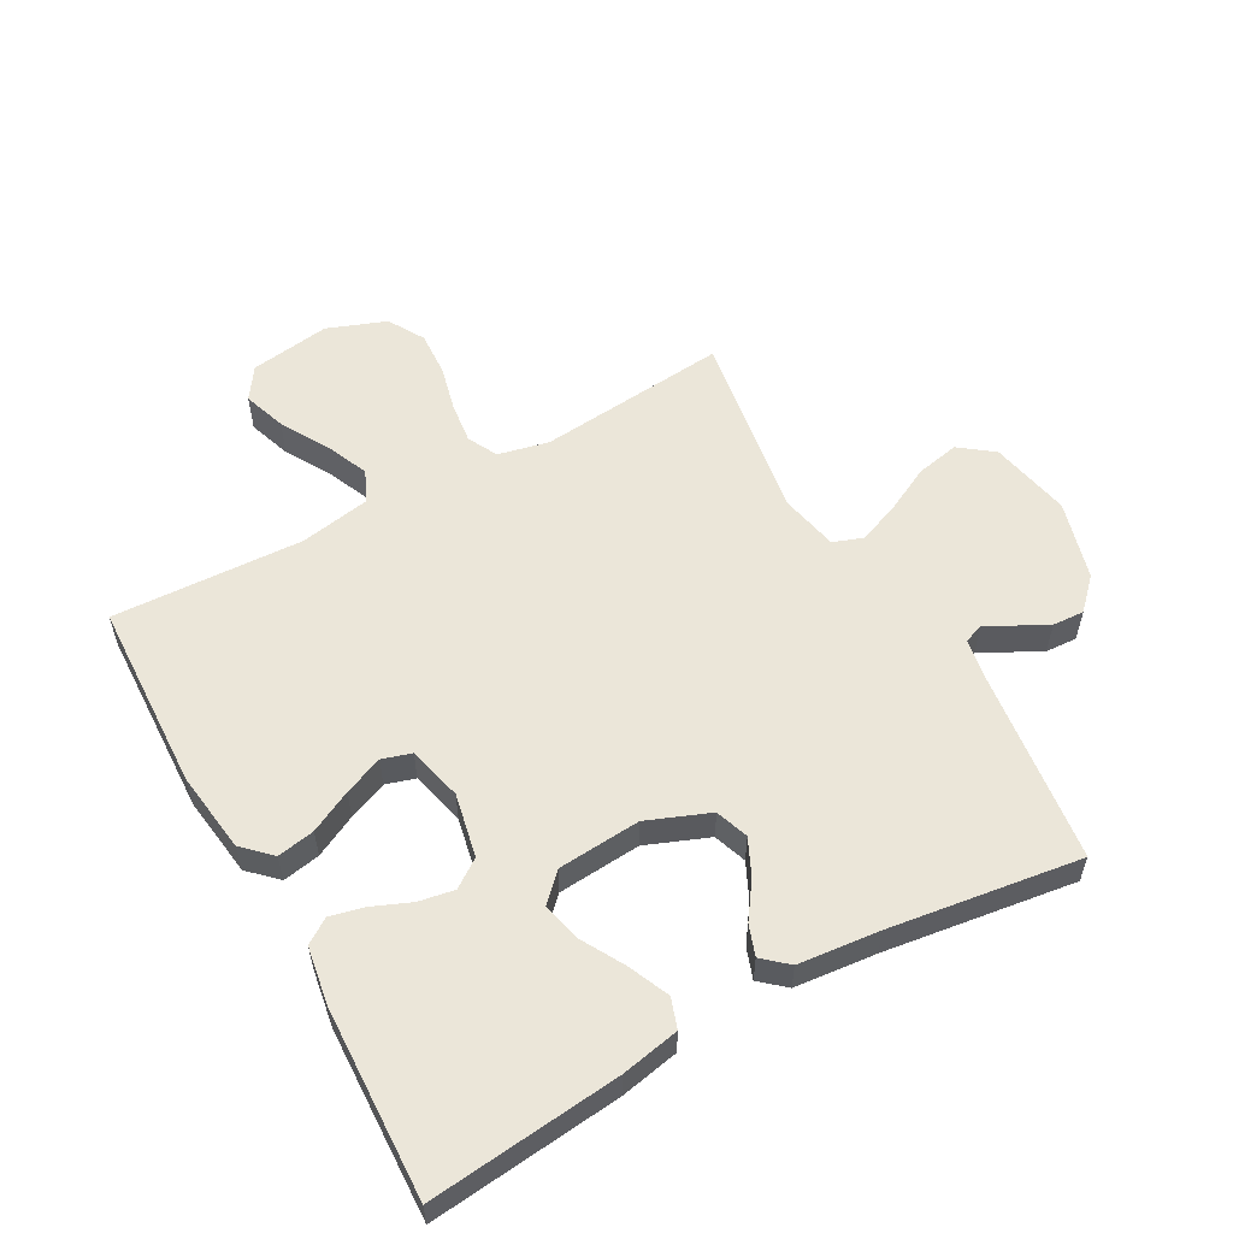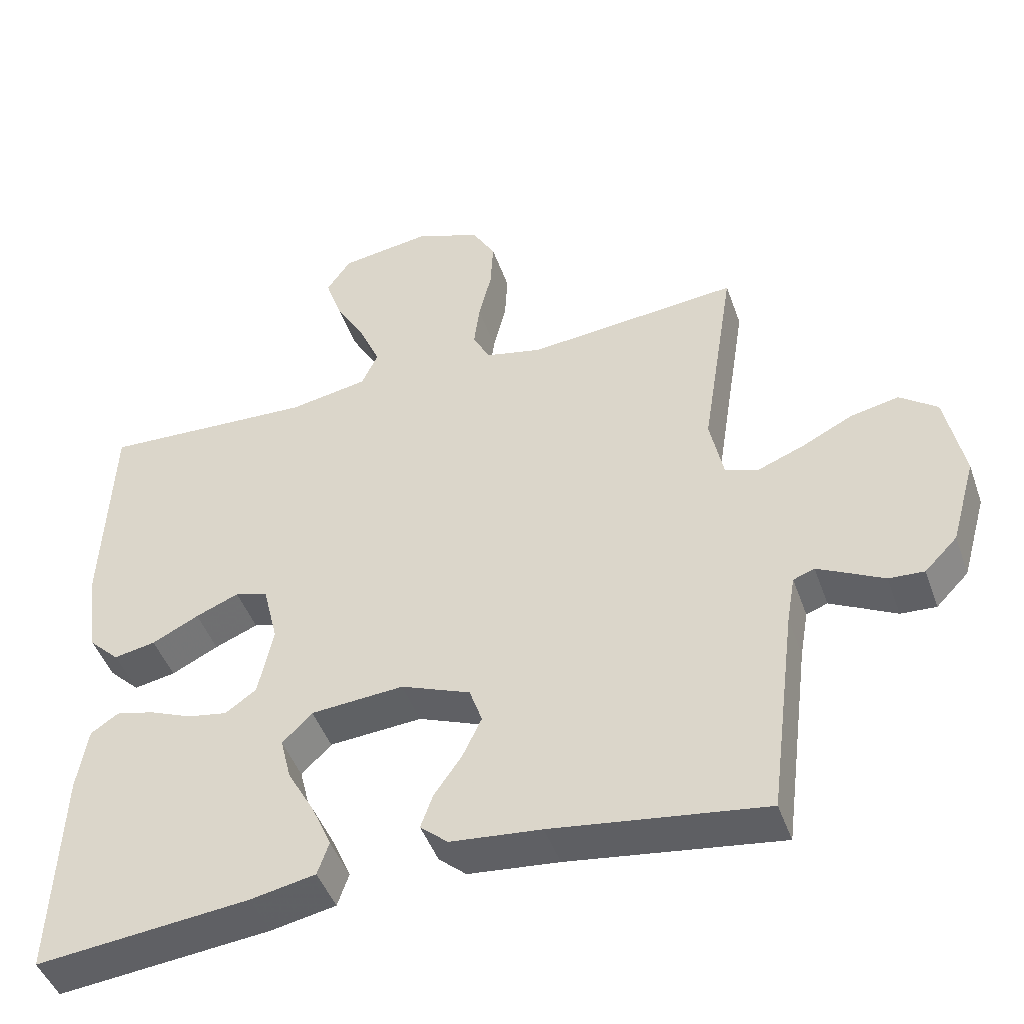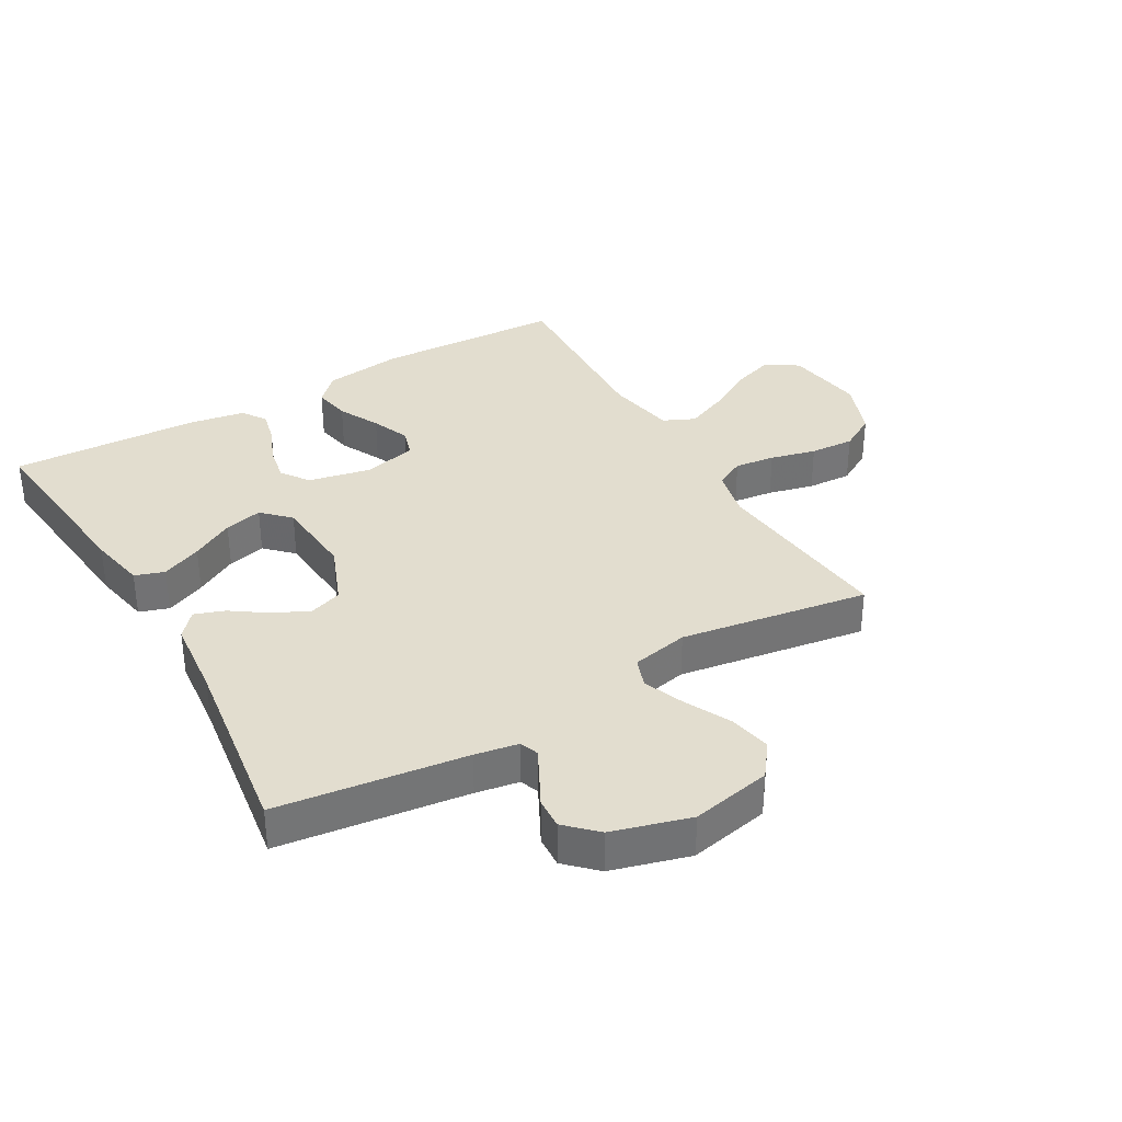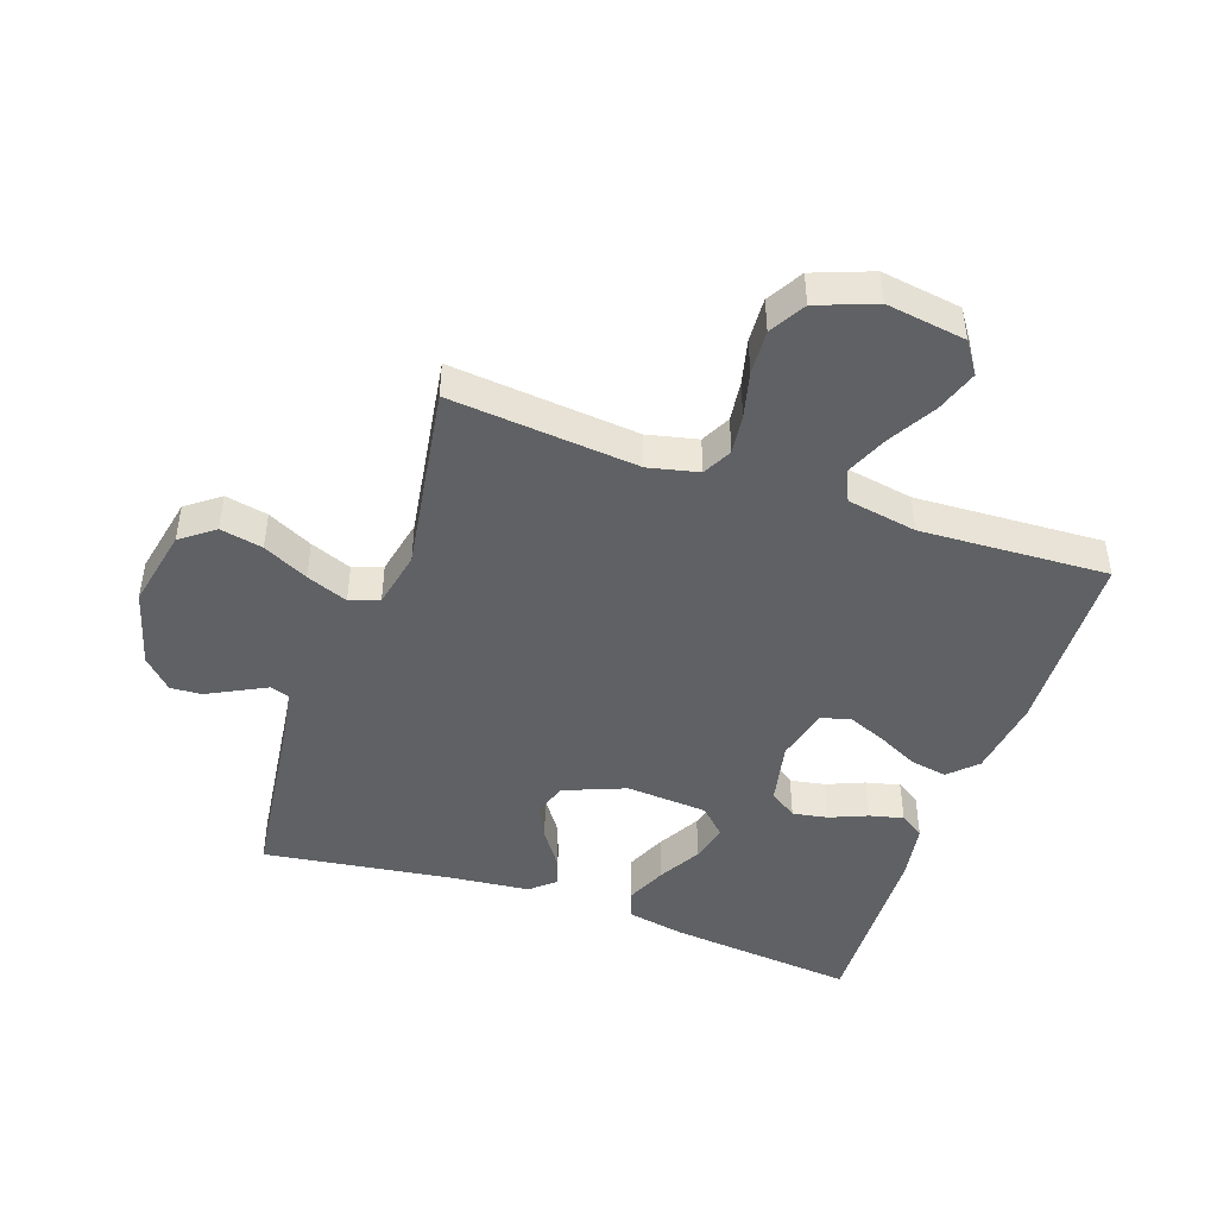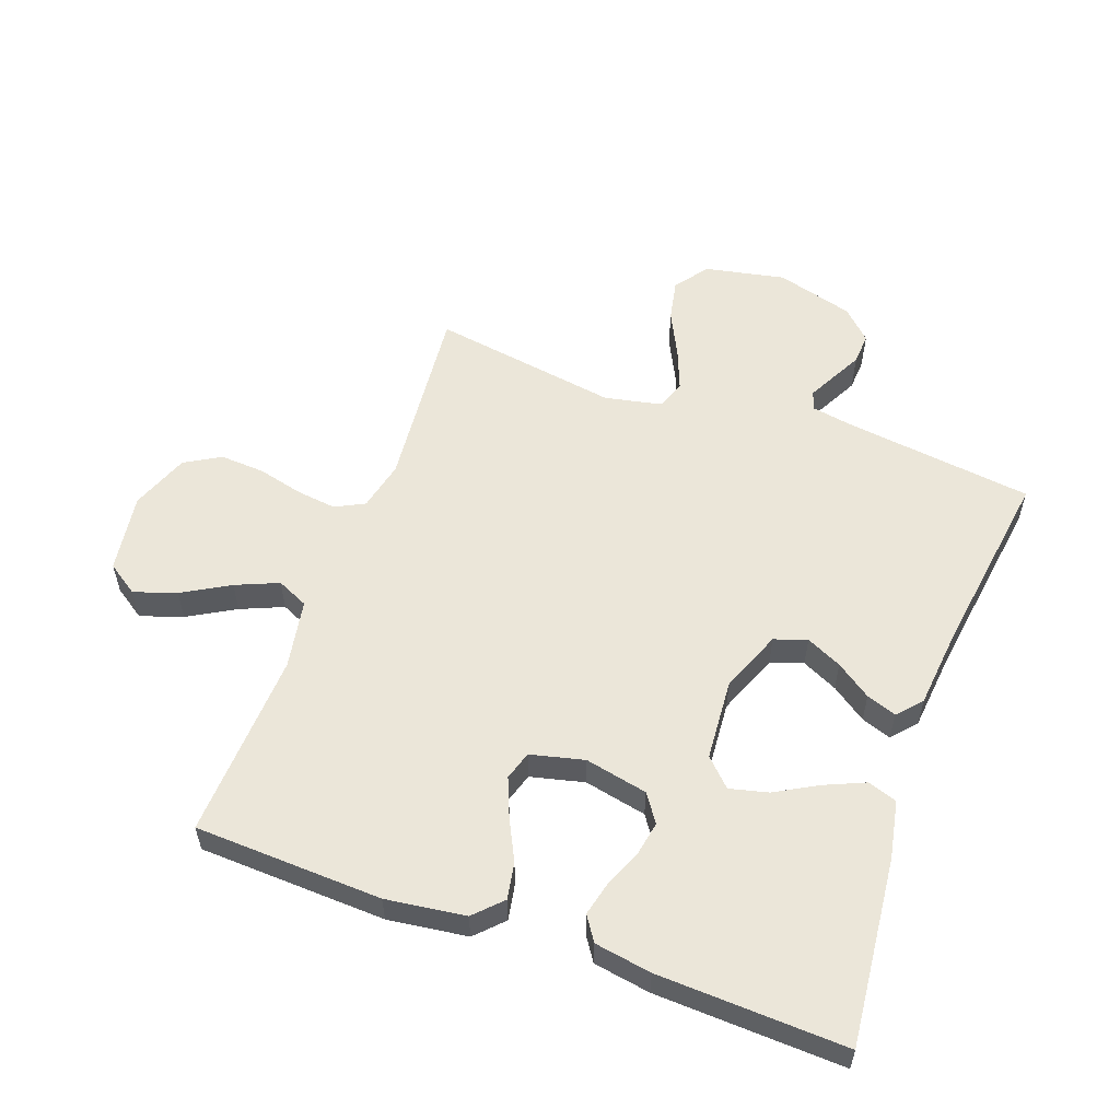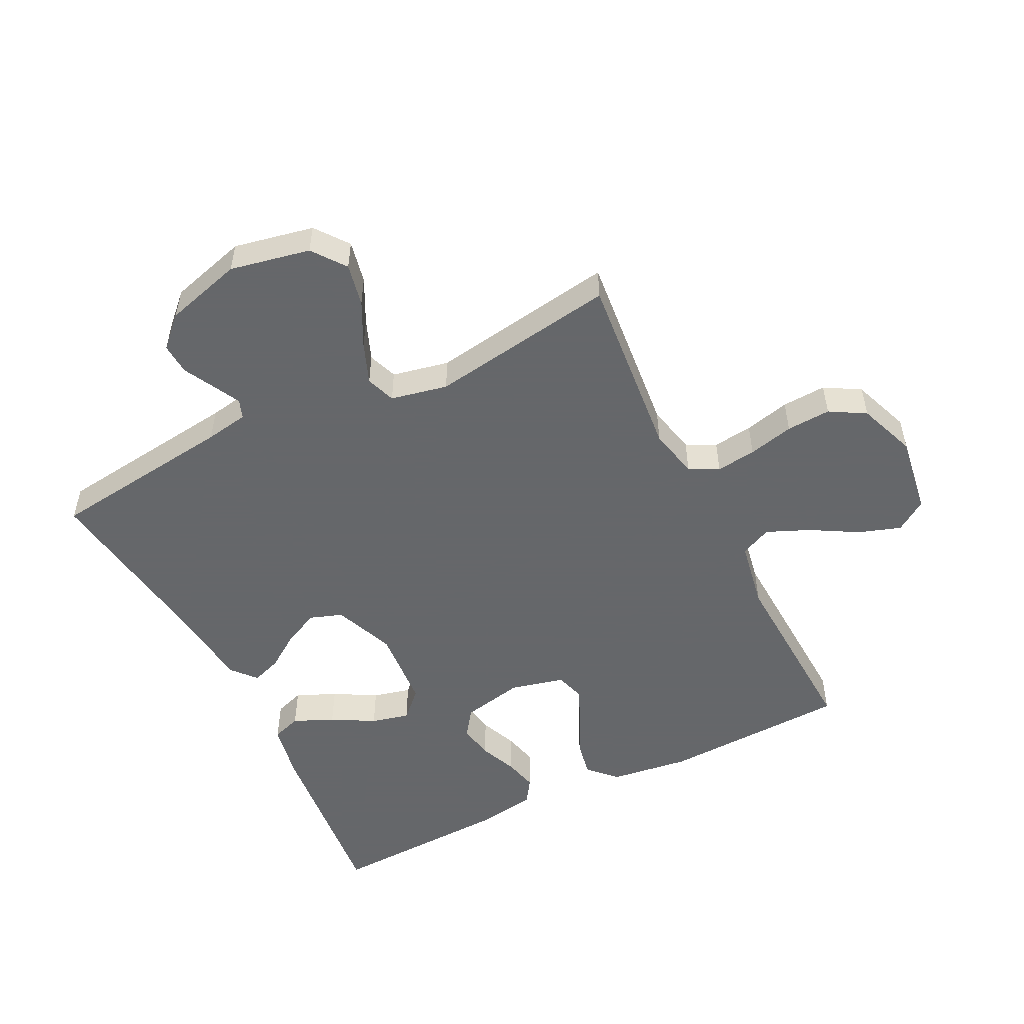
<metadata>
{"format":"obj","ext":"obj","renderer":"f3d","projection":"perspective","resolution":1024,"background":"white","views":[{"elev":56.4,"azim":150.9,"up":"+Y"},{"elev":-46.0,"azim":-161.0,"up":"+Z"},{"elev":34.8,"azim":-120.0,"up":"+Y"},{"elev":-45.8,"azim":-19.1,"up":"+Y"},{"elev":56.2,"azim":110.0,"up":"+Y"},{"elev":-52.0,"azim":-63.5,"up":"+Y"}]}
</metadata>
<code>
v -0.5 0.07 -0.5
v -0.538 0.07 -0.2
v -0.55 0.07 -0.131
v -0.58 0.07 -0.12
v -0.623 0.07 -0.142
v -0.673 0.07 -0.168
v -0.723 0.07 -0.171
v -0.769 0.07 -0.124
v -0.804 0.07 0
v -0.778 0.07 0.128
v -0.725 0.07 0.168
v -0.657 0.07 0.154
v -0.585 0.07 0.118
v -0.519 0.07 0.092
v -0.472 0.07 0.109
v -0.453 0.07 0.2
v -0.5 0.07 0.5
v -0.2 0.07 0.471
v -0.12 0.07 0.489
v -0.096 0.07 0.536
v -0.104 0.07 0.6
v -0.122 0.07 0.673
v -0.126 0.07 0.744
v -0.093 0.07 0.801
v 0 0.07 0.836
v 0.127 0.07 0.817
v 0.161 0.07 0.767
v 0.138 0.07 0.699
v 0.095 0.07 0.624
v 0.066 0.07 0.556
v 0.089 0.07 0.506
v 0.2 0.07 0.486
v 0.5 0.07 0.5
v 0.512 0.07 0.2
v 0.495 0.07 0.073
v 0.452 0.07 0.031
v 0.393 0.07 0.042
v 0.327 0.07 0.075
v 0.266 0.07 0.1
v 0.22 0.07 0.086
v 0.199 0.07 0
v 0.22 0.07 -0.1
v 0.264 0.07 -0.131
v 0.32 0.07 -0.121
v 0.38 0.07 -0.096
v 0.434 0.07 -0.083
v 0.473 0.07 -0.109
v 0.488 0.07 -0.2
v 0.5 0.07 -0.5
v 0.2 0.07 -0.469
v 0.108 0.07 -0.451
v 0.092 0.07 -0.404
v 0.12 0.07 -0.34
v 0.158 0.07 -0.272
v 0.173 0.07 -0.211
v 0.131 0.07 -0.169
v 0 0.07 -0.159
v -0.098 0.07 -0.198
v -0.116 0.07 -0.25
v -0.089 0.07 -0.307
v -0.05 0.07 -0.363
v -0.033 0.07 -0.411
v -0.072 0.07 -0.445
v -0.2 0.07 -0.458
v -0.5 0 -0.5
v -0.538 0 -0.2
v -0.55 0 -0.131
v -0.58 0 -0.12
v -0.623 0 -0.142
v -0.673 0 -0.168
v -0.723 0 -0.171
v -0.769 0 -0.124
v -0.804 0 0
v -0.778 0 0.128
v -0.725 0 0.168
v -0.657 0 0.154
v -0.585 0 0.118
v -0.519 0 0.092
v -0.472 0 0.109
v -0.453 0 0.2
v -0.5 0 0.5
v -0.2 0 0.471
v -0.12 0 0.489
v -0.096 0 0.536
v -0.104 0 0.6
v -0.122 0 0.673
v -0.126 0 0.744
v -0.093 0 0.801
v 0 0 0.836
v 0.127 0 0.817
v 0.161 0 0.767
v 0.138 0 0.699
v 0.095 0 0.624
v 0.066 0 0.556
v 0.089 0 0.506
v 0.2 0 0.486
v 0.5 0 0.5
v 0.512 0 0.2
v 0.495 0 0.073
v 0.452 0 0.031
v 0.393 0 0.042
v 0.327 0 0.075
v 0.266 0 0.1
v 0.22 0 0.086
v 0.199 0 0
v 0.22 0 -0.1
v 0.264 0 -0.131
v 0.32 0 -0.121
v 0.38 0 -0.096
v 0.434 0 -0.083
v 0.473 0 -0.109
v 0.488 0 -0.2
v 0.5 0 -0.5
v 0.2 0 -0.469
v 0.108 0 -0.451
v 0.092 0 -0.404
v 0.12 0 -0.34
v 0.158 0 -0.272
v 0.173 0 -0.211
v 0.131 0 -0.169
v 0 0 -0.159
v -0.098 0 -0.198
v -0.116 0 -0.25
v -0.089 0 -0.307
v -0.05 0 -0.363
v -0.033 0 -0.411
v -0.072 0 -0.445
v -0.2 0 -0.458
f 62 63 64
f 61 62 64
f 60 61 64
f 64 1 2
f 60 64 2
f 59 60 2
f 58 59 2 3
f 57 58 3 4
f 52 53 54
f 51 52 54
f 50 51 54
f 49 50 54
f 48 49 54
f 47 48 54
f 46 47 54
f 45 46 54
f 44 45 54
f 43 44 54 55
f 42 43 55 56
f 36 37 38
f 35 36 38
f 34 35 38
f 33 34 38
f 32 33 38
f 31 32 38 39
f 30 31 39 40
f 27 28 29
f 26 27 29
f 25 26 29
f 24 25 29
f 23 24 29
f 22 23 29
f 21 22 29
f 20 21 29 30
f 30 40 41
f 20 30 41
f 19 20 41
f 16 17 18
f 42 56 57
f 41 42 57
f 19 41 57
f 18 19 57
f 16 18 57
f 15 16 57
f 11 12 13
f 10 11 13
f 9 10 13
f 8 9 13
f 7 8 13
f 6 7 13
f 5 6 13
f 14 15 57 4
f 4 5 13 14
f 128 127 126
f 128 126 125
f 128 125 124
f 66 65 128
f 66 128 124
f 66 124 123
f 67 66 123 122
f 68 67 122 121
f 118 117 116
f 118 116 115
f 118 115 114
f 118 114 113
f 118 113 112
f 118 112 111
f 118 111 110
f 118 110 109
f 118 109 108
f 119 118 108 107
f 120 119 107 106
f 102 101 100
f 102 100 99
f 102 99 98
f 102 98 97
f 102 97 96
f 103 102 96 95
f 104 103 95 94
f 93 92 91
f 93 91 90
f 93 90 89
f 93 89 88
f 93 88 87
f 93 87 86
f 93 86 85
f 94 93 85 84
f 105 104 94
f 105 94 84
f 105 84 83
f 82 81 80
f 121 120 106
f 121 106 105
f 121 105 83
f 121 83 82
f 121 82 80
f 121 80 79
f 77 76 75
f 77 75 74
f 77 74 73
f 77 73 72
f 77 72 71
f 77 71 70
f 77 70 69
f 68 121 79 78
f 78 77 69 68
f 1 65 66 2
f 2 66 67 3
f 3 67 68 4
f 4 68 69 5
f 5 69 70 6
f 6 70 71 7
f 7 71 72 8
f 8 72 73 9
f 9 73 74 10
f 10 74 75 11
f 11 75 76 12
f 12 76 77 13
f 13 77 78 14
f 14 78 79 15
f 15 79 80 16
f 16 80 81 17
f 17 81 82 18
f 18 82 83 19
f 19 83 84 20
f 20 84 85 21
f 21 85 86 22
f 22 86 87 23
f 23 87 88 24
f 24 88 89 25
f 25 89 90 26
f 26 90 91 27
f 27 91 92 28
f 28 92 93 29
f 29 93 94 30
f 30 94 95 31
f 31 95 96 32
f 32 96 97 33
f 33 97 98 34
f 34 98 99 35
f 35 99 100 36
f 36 100 101 37
f 37 101 102 38
f 38 102 103 39
f 39 103 104 40
f 40 104 105 41
f 41 105 106 42
f 42 106 107 43
f 43 107 108 44
f 44 108 109 45
f 45 109 110 46
f 46 110 111 47
f 47 111 112 48
f 48 112 113 49
f 49 113 114 50
f 50 114 115 51
f 51 115 116 52
f 52 116 117 53
f 53 117 118 54
f 54 118 119 55
f 55 119 120 56
f 56 120 121 57
f 57 121 122 58
f 58 122 123 59
f 59 123 124 60
f 60 124 125 61
f 61 125 126 62
f 62 126 127 63
f 63 127 128 64
f 64 128 65 1

</code>
